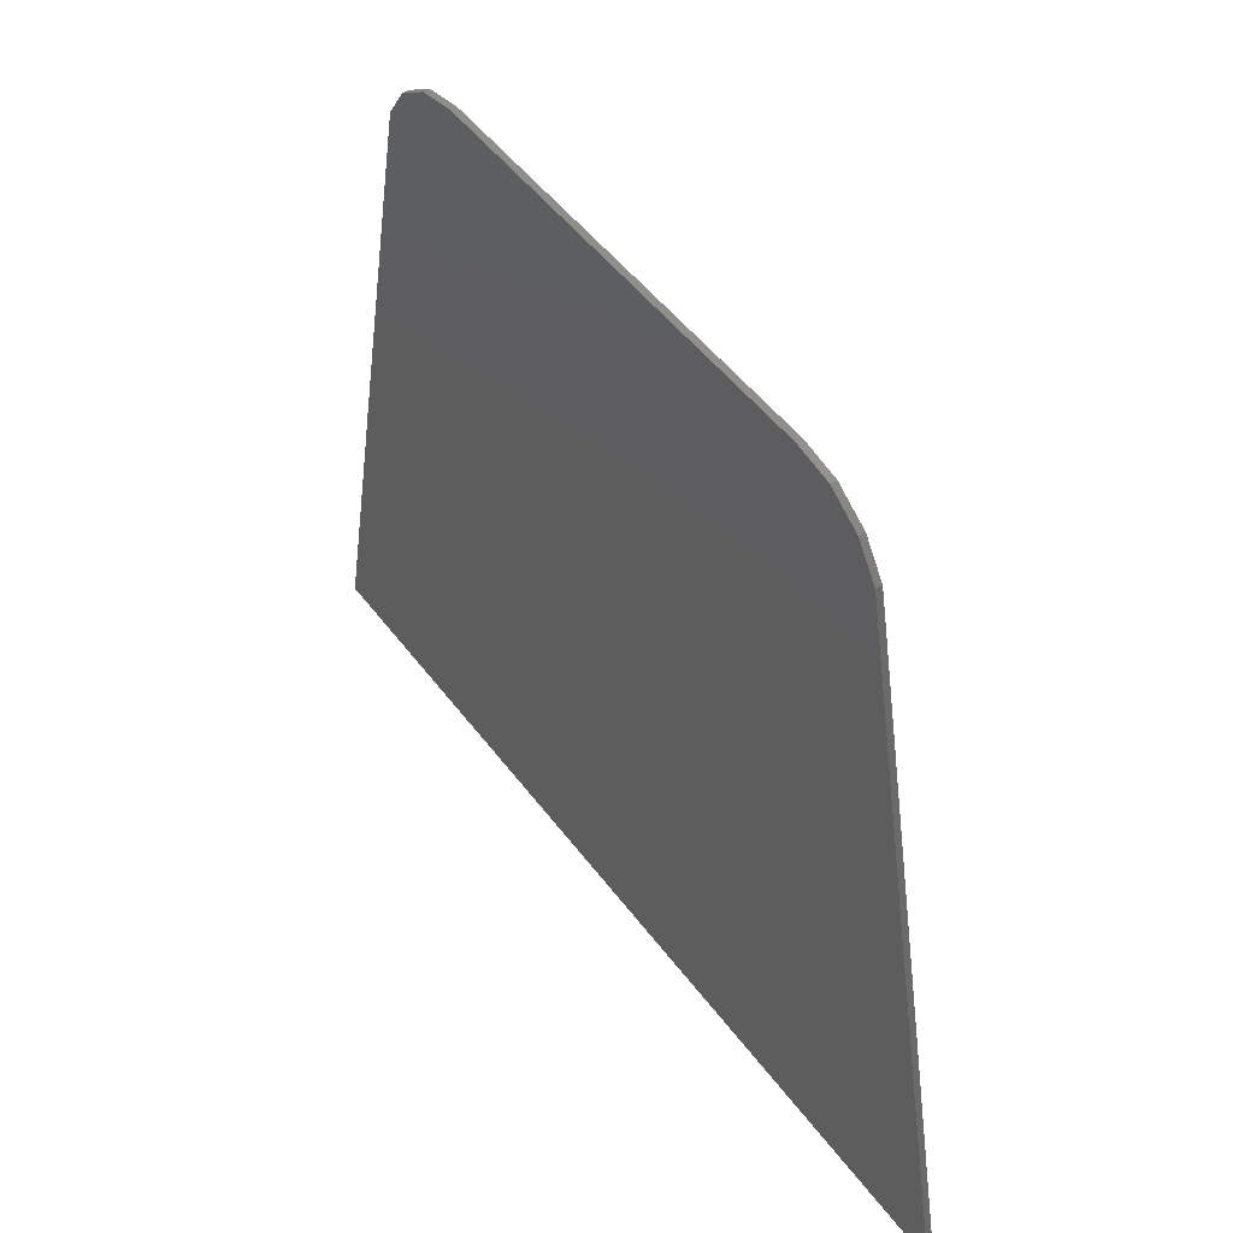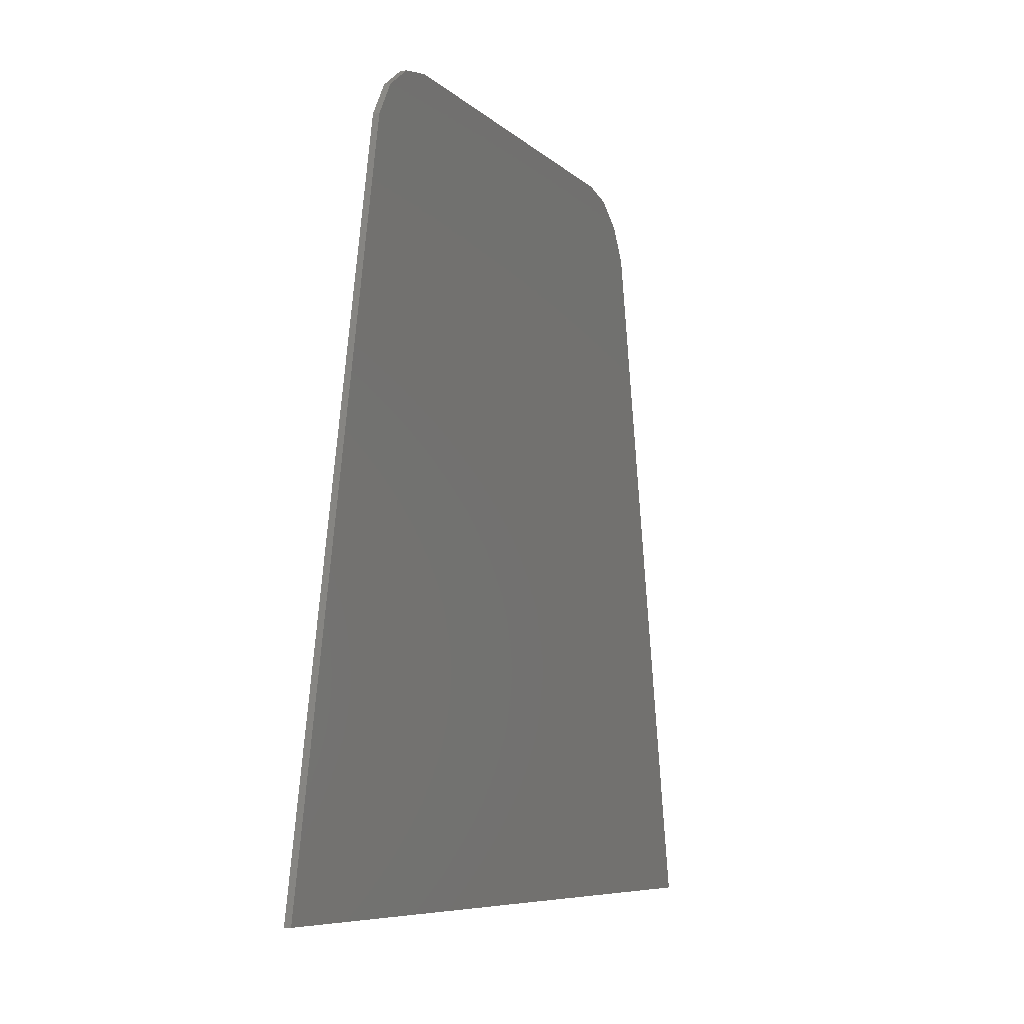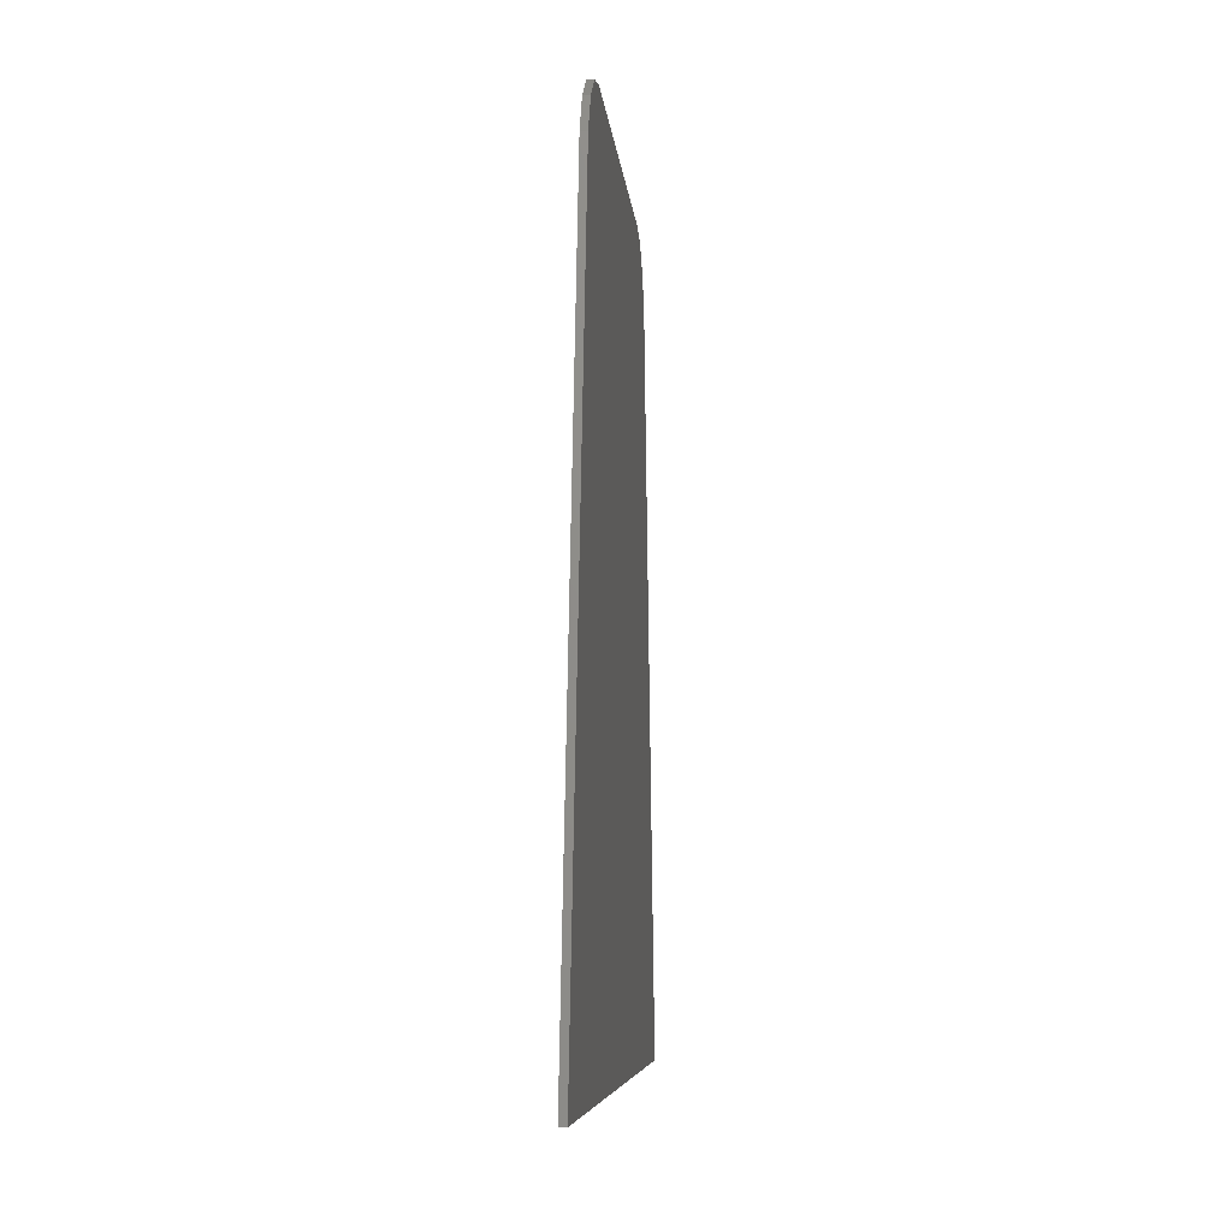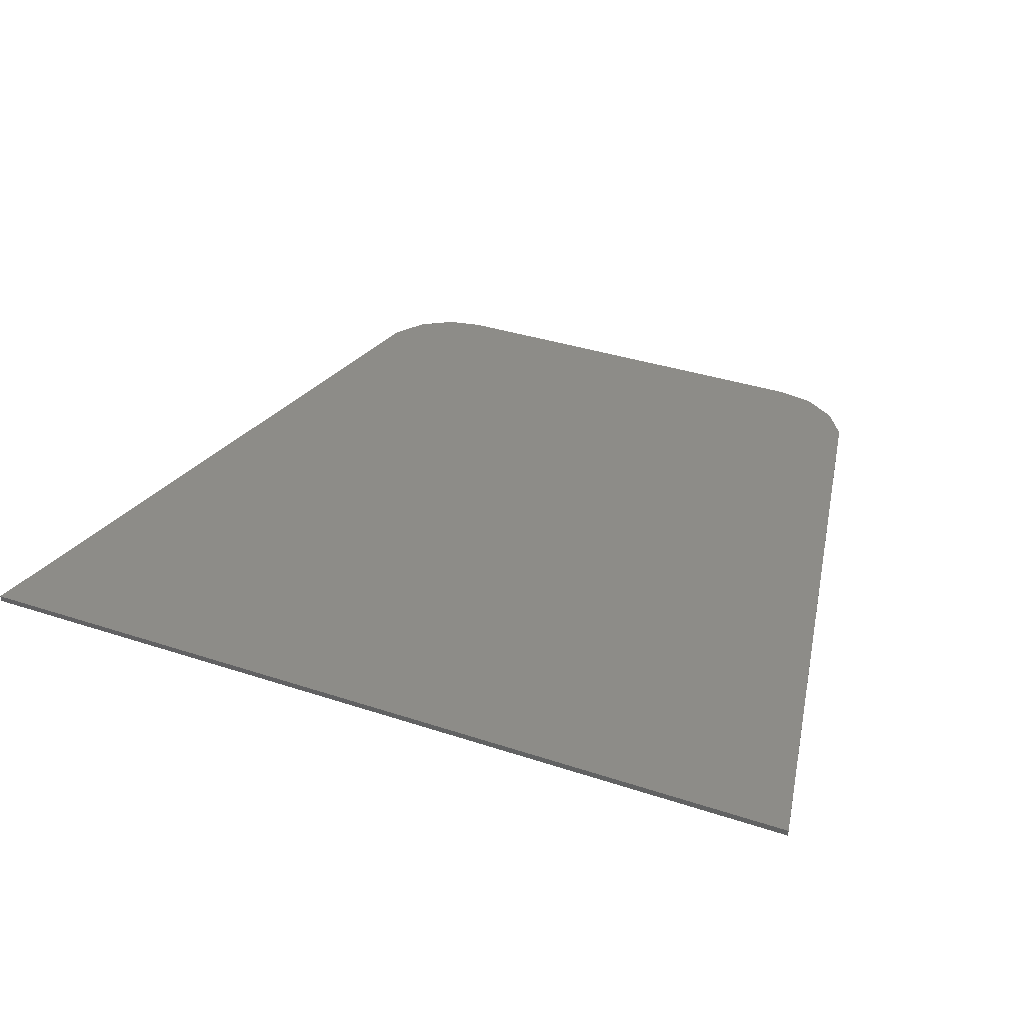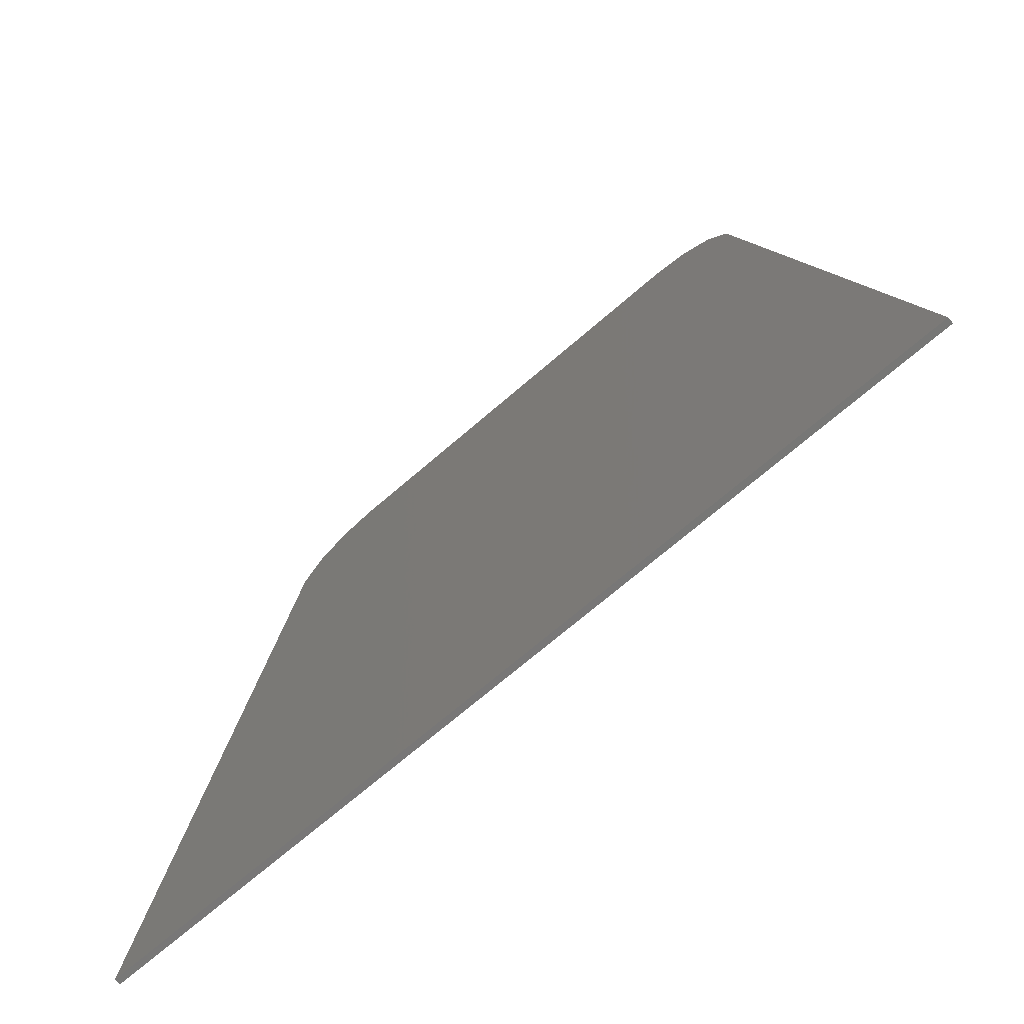
<metadata>
{"format":"stl","ext":"stl","renderer":"f3d","projection":"perspective","resolution":1024,"background":"white","views":[{"elev":48.6,"azim":-124.8,"up":"+Z"},{"elev":-7.0,"azim":-67.3,"up":"+Z"},{"elev":-6.3,"azim":-85.7,"up":"+Z"},{"elev":35.6,"azim":-156.4,"up":"+Y"},{"elev":-70.0,"azim":40.9,"up":"+Z"}]}
</metadata>
<code>
# stl→obj: 74 verts, 144 faces
v -0.4878 0 0.5012
v -0.4531 0 0.5531
v -0.34 0 0.6
v -0.4012 0 0.5878
v 0.34 0 0.6
v 0.4012 0 0.5878
v 0.4531 0 0.5531
v 0.4878 0 0.5012
v 0.72 0 -0.6
v -0.72 0 -0.6
v -0.34 -0.01 0.6
v 0.34 -0.01 0.6
v 0.4878 -0.01 0.5012
v 0.72 -0.01 -0.6
v -0.72 -0.01 -0.6
v -0.4878 -0.01 0.5012
v -0.4531 -0.01 0.5531
v -0.4012 -0.01 0.5878
v 0.4012 -0.01 0.5878
v 0.4531 -0.01 0.5531
v 0 -0.01 -0.315
v -0.345 -0.01 -0.315
v 0 -0.01 0.315
v 0.345 -0.01 0.315
v 0.345 -0.01 -0.07182
v -0.345 -0.01 -0.07182
v 0.01104 -0.01 -0.3087
v 0.345 -0.01 -0.315
v -0.01104 -0.01 -0.3087
v 0.3364 -0.01 0.06111
v -0.3364 -0.01 0.06111
v -0.345 -0.01 0.315
v 0.2857 -0.01 0.1688
v -0.2857 -0.01 0.1688
v 0.2001 -0.01 0.2722
v -0.2001 -0.01 0.2722
v 0.02622 -0.01 -0.2312
v 0.06384 -0.01 0.00567
v 0 -0.01 0.01386
v -0.06384 -0.01 0.00567
v -0.02622 -0.01 -0.2312
v 0.266 -0.01 0.07875
v 0.1559 -0.01 -0.07182
v 0.277 -0.01 0.02457
v -0.277 -0.01 0.02457
v -0.1559 -0.01 -0.07182
v -0.266 -0.01 0.07875
v 0.2308 -0.01 0.1323
v -0.2308 -0.01 0.1323
v 0.1977 -0.01 0.1732
v 0.1166 -0.01 -0.02898
v -0.1166 -0.01 -0.02898
v -0.1977 -0.01 0.1732
v 0.1408 -0.01 0.2161
v -0.1408 -0.01 0.2161
v 0.099 -0.01 0.2375
v -0.099 -0.01 0.2375
v 0.02208 -0.01 0.2545
v -0.02208 -0.01 0.2545
v 0.2218 -0.01 -0.2936
v 0.02415 -0.01 -0.2955
v -0.02415 -0.01 -0.2955
v -0.2218 -0.01 -0.2936
v 0.2394 -0.01 -0.1688
v -0.2394 -0.01 -0.1688
v 0 -0.01 -0.2482
v 0.01758 -0.01 -0.24
v -0.01758 -0.01 -0.24
v 0.1584 -0.01 -0.2224
v 0.178 -0.01 -0.126
v -0.178 -0.01 -0.126
v -0.1584 -0.01 -0.2224
v 0.2857 -0.01 -0.0378
v -0.2857 -0.01 -0.0378
f 1 2 3
f 2 4 3
f 5 6 7
f 5 7 8
f 1 3 5
f 1 5 8
f 8 9 10
f 8 10 1
f 5 3 11
f 5 11 12
f 13 14 9
f 13 9 8
f 1 10 15
f 1 15 16
f 14 15 10
f 14 10 9
f 16 17 2
f 16 2 1
f 17 18 4
f 17 4 2
f 18 11 3
f 18 3 4
f 6 5 12
f 6 12 19
f 7 6 19
f 7 19 20
f 8 7 20
f 8 20 13
f 21 22 15
f 13 23 24
f 13 24 25
f 26 15 22
f 27 21 28
f 22 21 29
f 24 30 25
f 26 31 32
f 24 33 30
f 31 34 32
f 24 35 33
f 34 36 32
f 24 23 35
f 36 23 32
f 37 38 39
f 39 40 41
f 42 43 44
f 45 46 47
f 33 48 42
f 47 49 34
f 50 51 48
f 49 52 53
f 35 54 50
f 53 55 36
f 56 38 54
f 55 40 57
f 35 56 54
f 55 57 36
f 23 39 58
f 59 39 23
f 11 18 17
f 11 17 16
f 13 20 12
f 20 19 12
f 13 16 32
f 13 32 23
f 28 14 13
f 28 13 25
f 14 28 21
f 14 21 15
f 15 26 32
f 15 32 16
f 11 16 13
f 11 13 12
f 28 60 61
f 28 61 27
f 29 62 63
f 29 63 22
f 28 25 64
f 28 64 60
f 63 65 26
f 63 26 22
f 66 67 37
f 66 37 39
f 39 41 68
f 39 68 66
f 37 69 70
f 37 70 43
f 46 71 72
f 46 72 41
f 37 43 51
f 37 51 38
f 40 52 46
f 40 46 41
f 70 73 44
f 70 44 43
f 46 45 74
f 46 74 71
f 43 42 48
f 43 48 51
f 52 49 47
f 52 47 46
f 51 50 54
f 51 54 38
f 40 55 53
f 40 53 52
f 38 56 58
f 38 58 39
f 39 59 57
f 39 57 40
f 21 27 67
f 21 67 66
f 66 68 29
f 66 29 21
f 27 61 37
f 27 37 67
f 68 41 62
f 68 62 29
f 61 60 69
f 61 69 37
f 41 72 63
f 41 63 62
f 60 64 70
f 60 70 69
f 72 71 65
f 72 65 63
f 64 25 73
f 64 73 70
f 71 74 26
f 71 26 65
f 25 30 44
f 25 44 73
f 74 45 31
f 74 31 26
f 30 33 42
f 30 42 44
f 45 47 34
f 45 34 31
f 33 35 50
f 33 50 48
f 49 53 36
f 49 36 34
f 35 23 58
f 35 58 56
f 57 59 23
f 57 23 36

</code>
